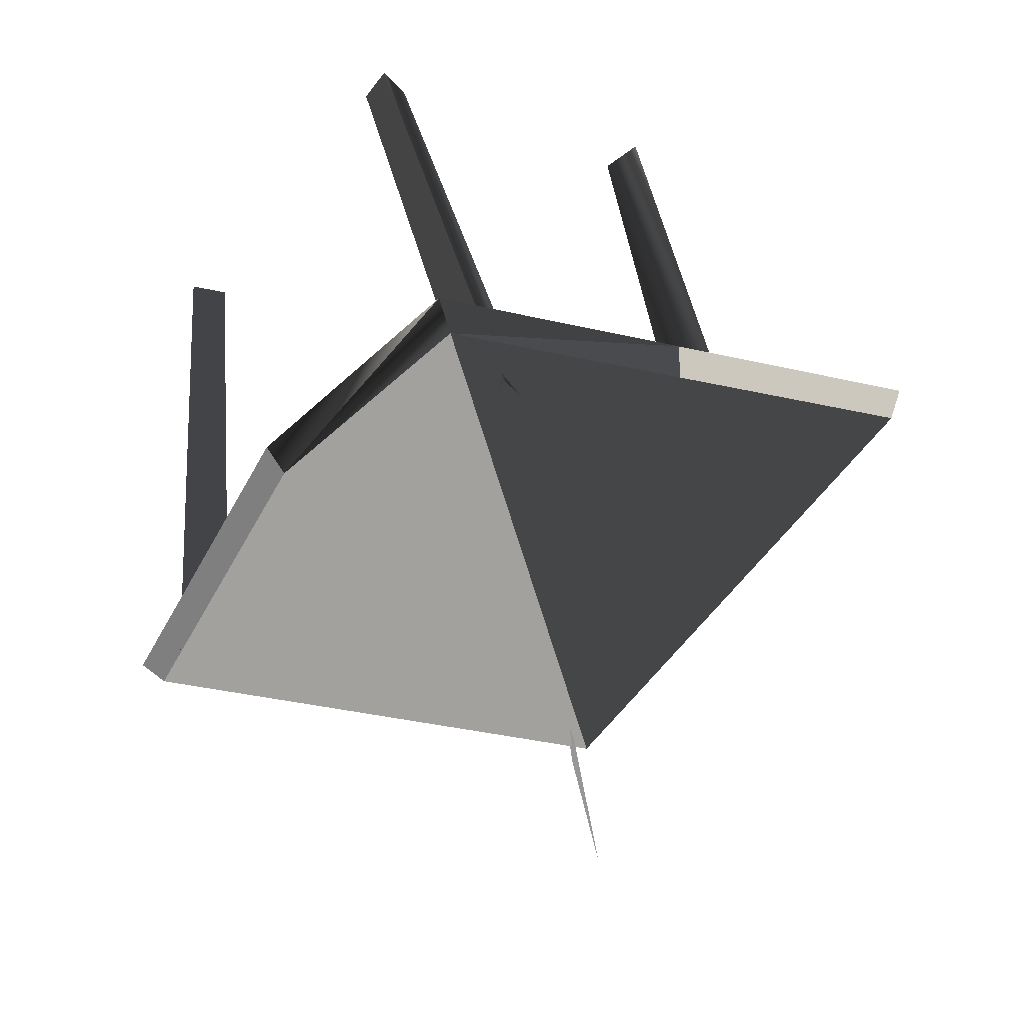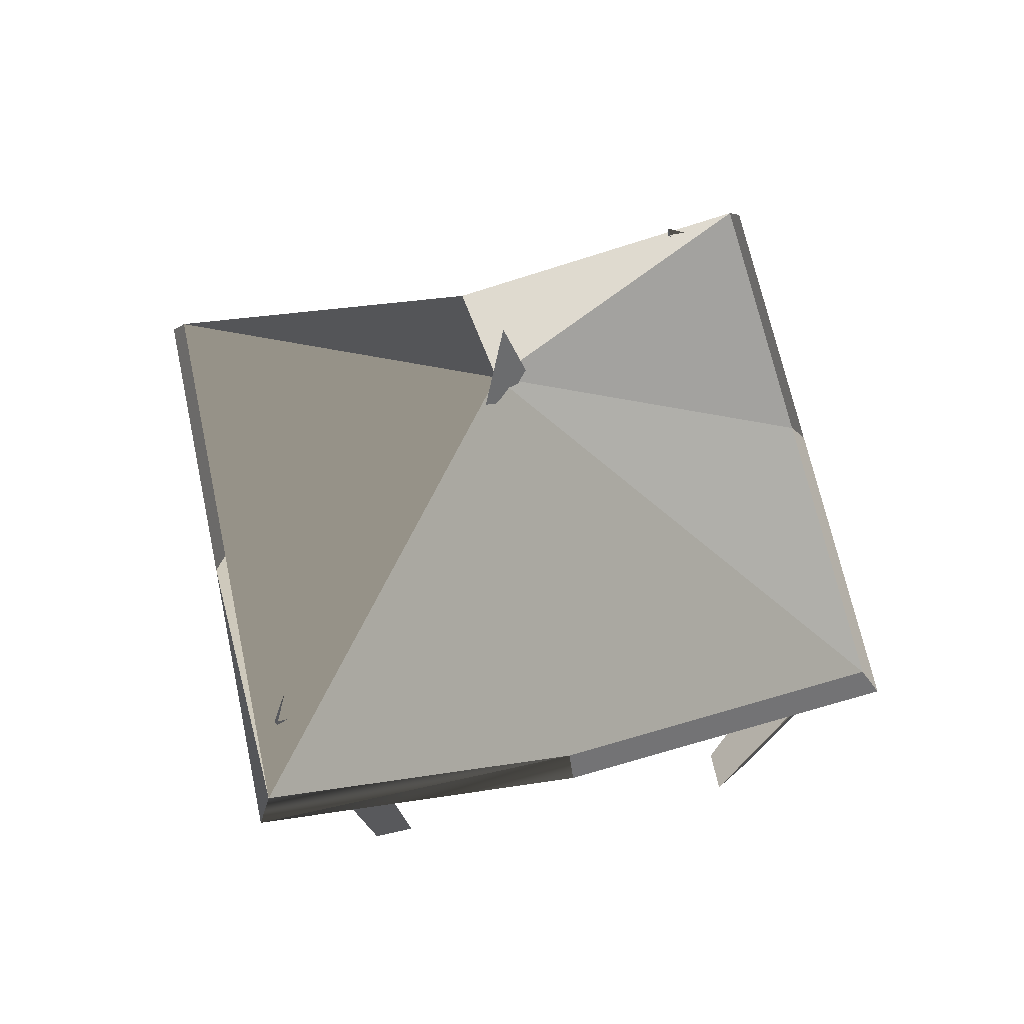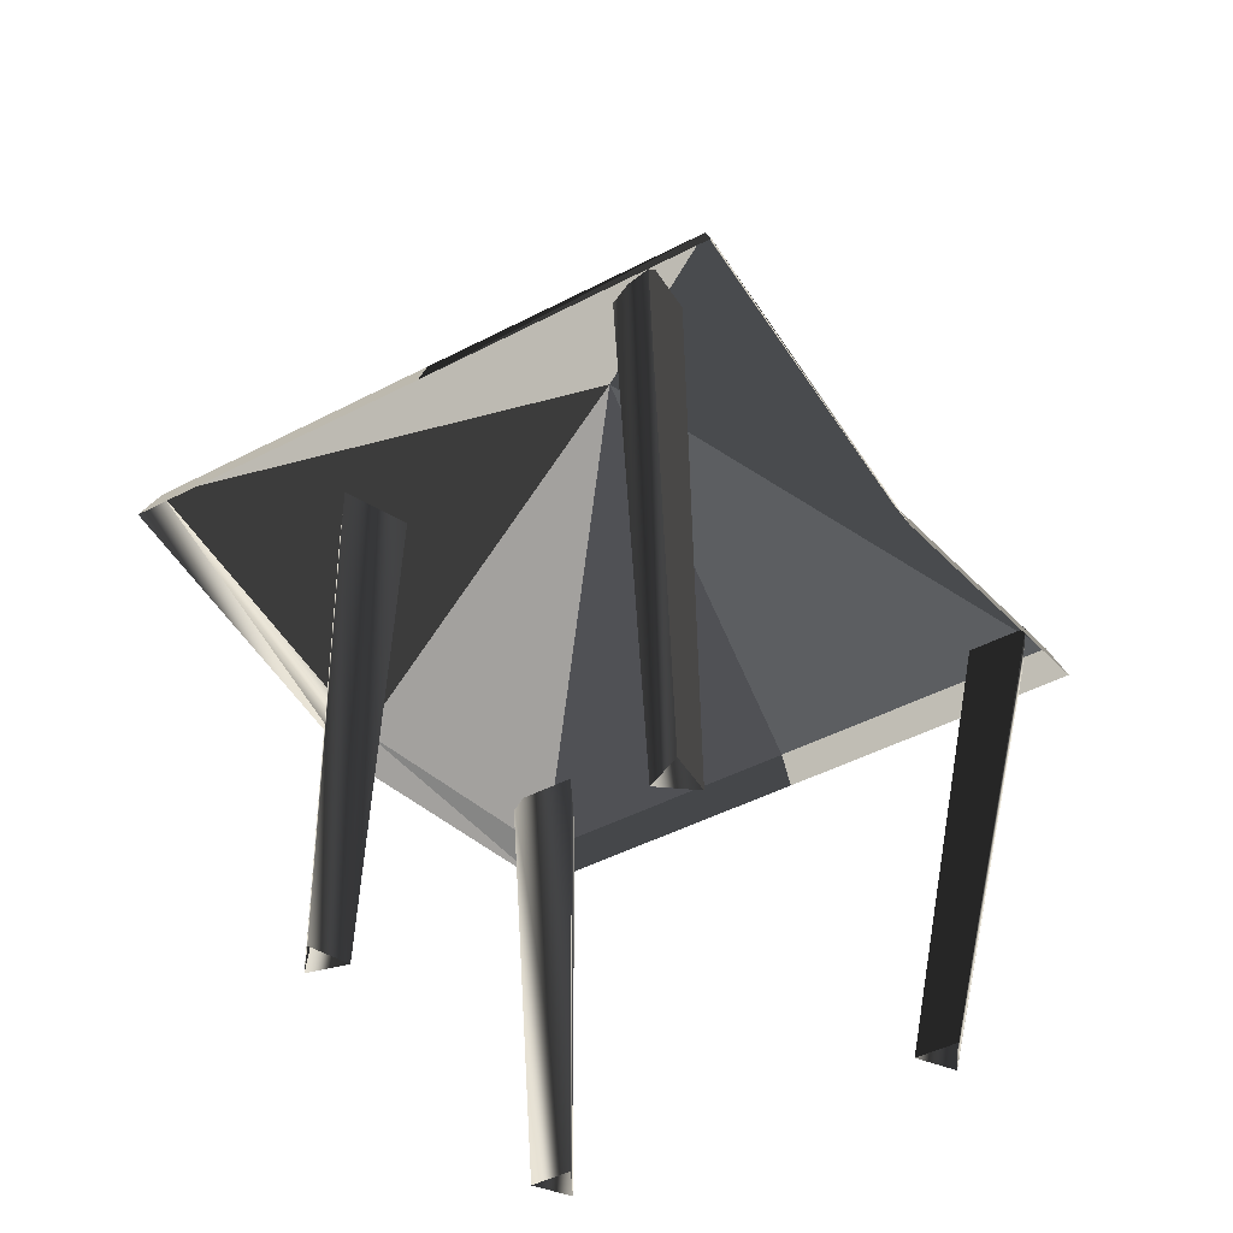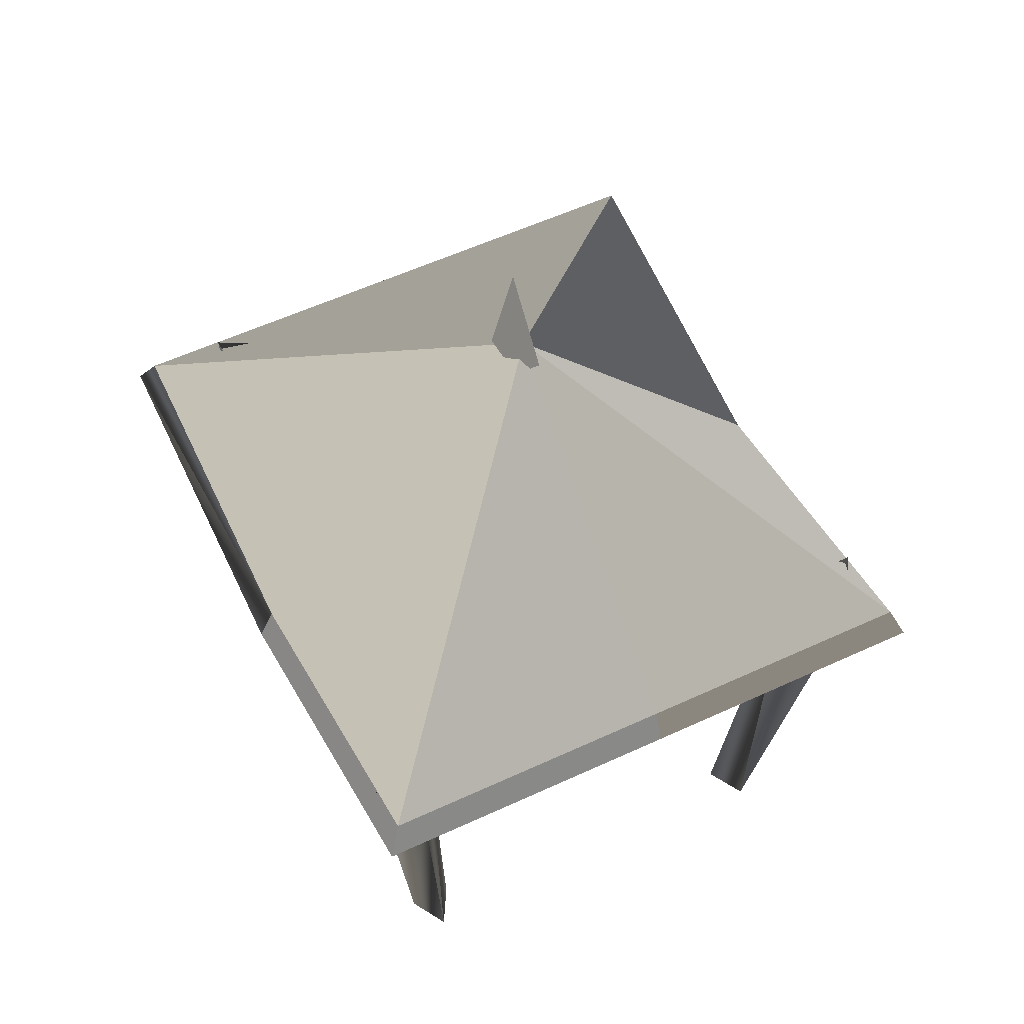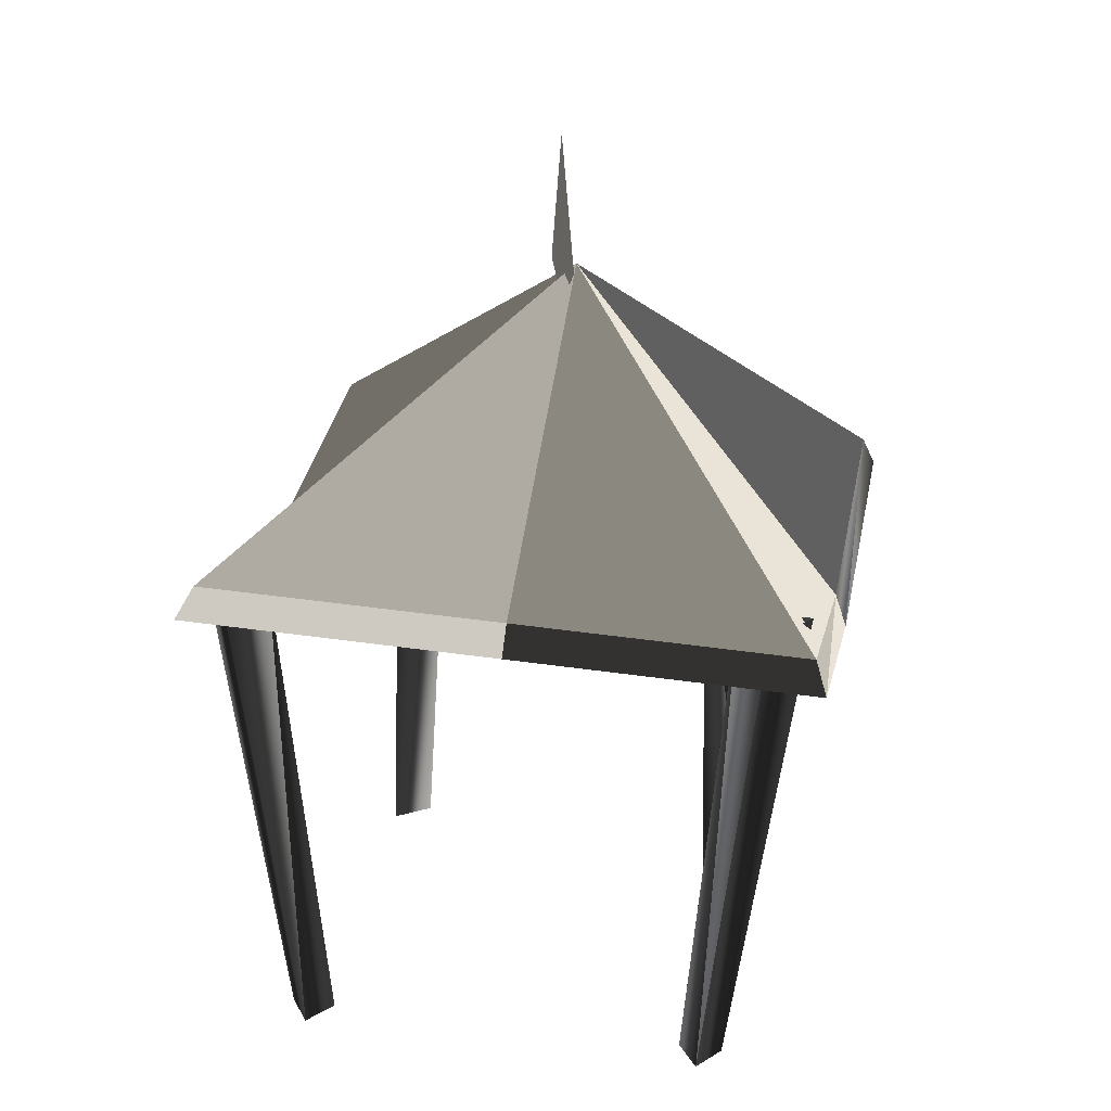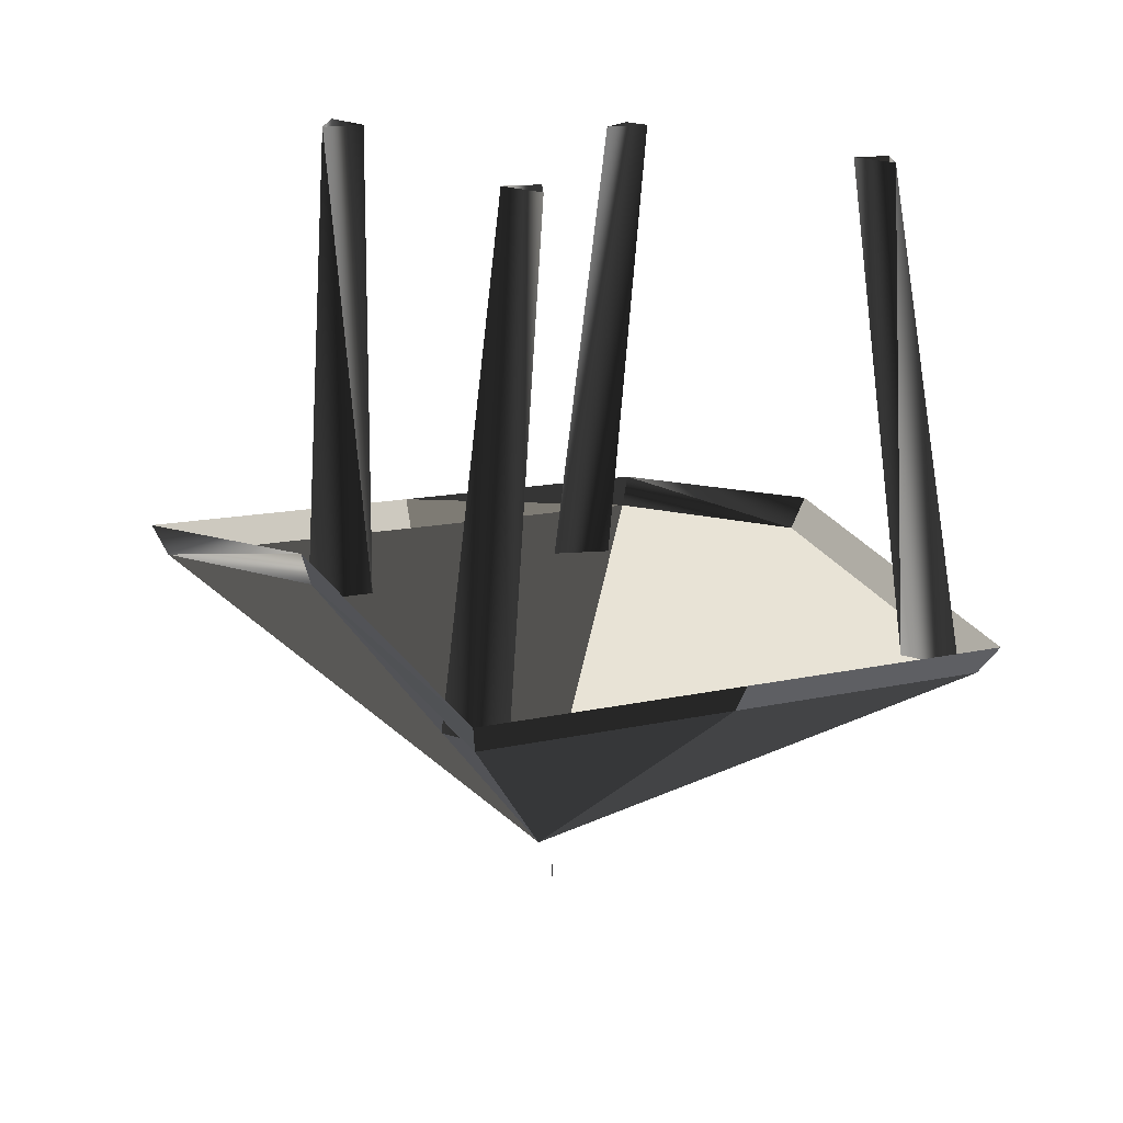
<metadata>
{"format":"obj","ext":"obj","renderer":"f3d","projection":"perspective","resolution":1024,"background":"white","views":[{"elev":56.8,"azim":169.4,"up":"+Z"},{"elev":67.0,"azim":45.6,"up":"+Y"},{"elev":48.3,"azim":2.9,"up":"+Z"},{"elev":59.9,"azim":120.8,"up":"+Y"},{"elev":22.7,"azim":157.1,"up":"+Y"},{"elev":-73.3,"azim":-0.3,"up":"+Z"}]}
</metadata>
<code>
o Converted_object_1(m0)
v -0.1114 5.748 -0.01009
v -1.947 2.979 -1.316
v -3.414 3.4 0.928
v -1.373 3.279 2.365
v 0.724 3.408 3.704
v 0.6758 3.653 3.54
v -1.328 3.529 2.26
v -1.328 3.529 2.26
v -3.414 3.4 0.928
v -3.555 3.144 0.9715
v 1.526 3.458 -2.385
v -0.5706 3.328 -3.724
v -0.5615 3.577 -3.56
v 1.442 3.701 -2.28
v 1.442 3.701 -2.28
v 3.528 3.83 -0.9482
v 3.708 3.593 -0.9916
v 2.393 -0.4019 -0.625
v 2.694 -0.3832 -0.4325
v 3.329 3.732 -0.595
v 2.9 3.706 -0.8687
v 2.694 -0.3832 -0.4325
v 2.71 -0.3823 -0.7904
v 3.351 3.734 -1.104
v 3.329 3.732 -0.595
v -0.3161 3.672 -3.259
v -0.3415 3.671 -2.676
v -0.07289 -0.4381 -2.645
v -0.08847 -0.4391 -2.287
v -0.3415 3.671 -2.676
v -0.8326 3.64 -2.99
v -0.08847 -0.4391 -2.287
v -0.3898 -0.4577 -2.48
v -0.8326 3.64 -2.99
v -0.3161 3.672 -3.259
v -0.3898 -0.4577 -2.48
v -0.07289 -0.4381 -2.645
v 0.724 3.408 3.704
v 2.258 2.968 1.356
v 2.142 3.233 1.296
v 0.6758 3.653 3.54
v 3.528 3.83 -0.9482
v 2.142 3.233 1.296
v 2.258 2.968 1.356
v 3.708 3.593 -0.9916
v 0.009317 5.754 0.2307
v 0.009317 5.42 -0.004696
v 0.009317 6.847 0.02102
v 0.009317 5.739 -0.2386
v 0.6433 -0.2359 2.466
v 0.8244 -0.2555 2.158
v 0.5234 3.852 2.633
v 0.2658 3.88 3.071
v 0.8244 -0.2555 2.158
v 0.4669 -0.2369 2.154
v 0.01496 3.879 2.628
v 0.5234 3.852 2.633
v 0.4669 -0.2369 2.154
v 0.6433 -0.2359 2.466
v 0.2658 3.88 3.071
v 0.01496 3.879 2.628
v -2.117 3.615 0.265
v -1.576 3.613 0.4836
v -1.918 -0.4952 0.2409
v -1.586 -0.4961 0.375
v -1.576 3.613 0.4836
v -2.035 3.583 0.8419
v -1.586 -0.4961 0.375
v -1.868 -0.5148 0.5948
v -2.035 3.583 0.8419
v -2.117 3.615 0.265
v -1.868 -0.5148 0.5948
v -1.918 -0.4952 0.2409
v 2.71 -0.3823 -0.7904
v 2.393 -0.4019 -0.625
v 2.9 3.706 -0.8687
v 3.351 3.734 -1.104
v -2.021 2.703 -1.376
v -3.555 3.144 0.9715
v -3.414 3.4 0.928
v -1.947 2.979 -1.316
v -0.1114 5.748 -0.01009
v -3.414 3.4 0.928
v -1.328 3.529 2.26
v -0.1114 5.748 -0.01009
v -1.328 3.529 2.26
v 0.6758 3.653 3.54
v -0.1114 5.748 -0.01009
v 0.6758 3.653 3.54
v 2.142 3.233 1.296
v -0.1114 5.748 -0.01009
v 2.142 3.233 1.296
v 3.528 3.83 -0.9482
v -0.1114 5.748 -0.01009
v 3.528 3.83 -0.9482
v 1.442 3.701 -2.28
v -0.1114 5.748 -0.01009
v -0.5615 3.577 -3.56
v -0.1114 5.748 -0.01009
v -0.5615 3.577 -3.56
v -1.947 2.979 -1.316
v -0.5706 3.328 -3.724
v -2.021 2.703 -1.376
v -1.947 2.979 -1.316
v -0.5615 3.577 -3.56
f 1 2 3
f 4 5 6
f 6 7 4
f 4 8 9
f 9 10 4
f 11 12 13
f 13 14 11
f 11 15 16
f 16 17 11
f 18 19 20
f 18 20 21
f 22 23 24
f 22 24 25
f 26 27 28
f 27 29 28
f 30 31 32
f 31 33 32
f 34 35 36
f 35 37 36
f 38 39 40
f 40 41 38
f 42 43 44
f 44 45 42
f 46 47 48
f 49 48 47
f 50 51 52
f 50 52 53
f 54 55 56
f 54 56 57
f 58 59 60
f 58 60 61
f 62 63 64
f 63 65 64
f 66 67 68
f 67 69 68
f 70 71 72
f 71 73 72
f 74 75 76
f 74 76 77
f 78 79 80
f 80 81 78
f 82 83 84
f 85 86 87
f 88 89 90
f 91 92 93
f 94 95 96
f 97 96 98
f 99 100 101
f 102 103 104
f 104 105 102

</code>
